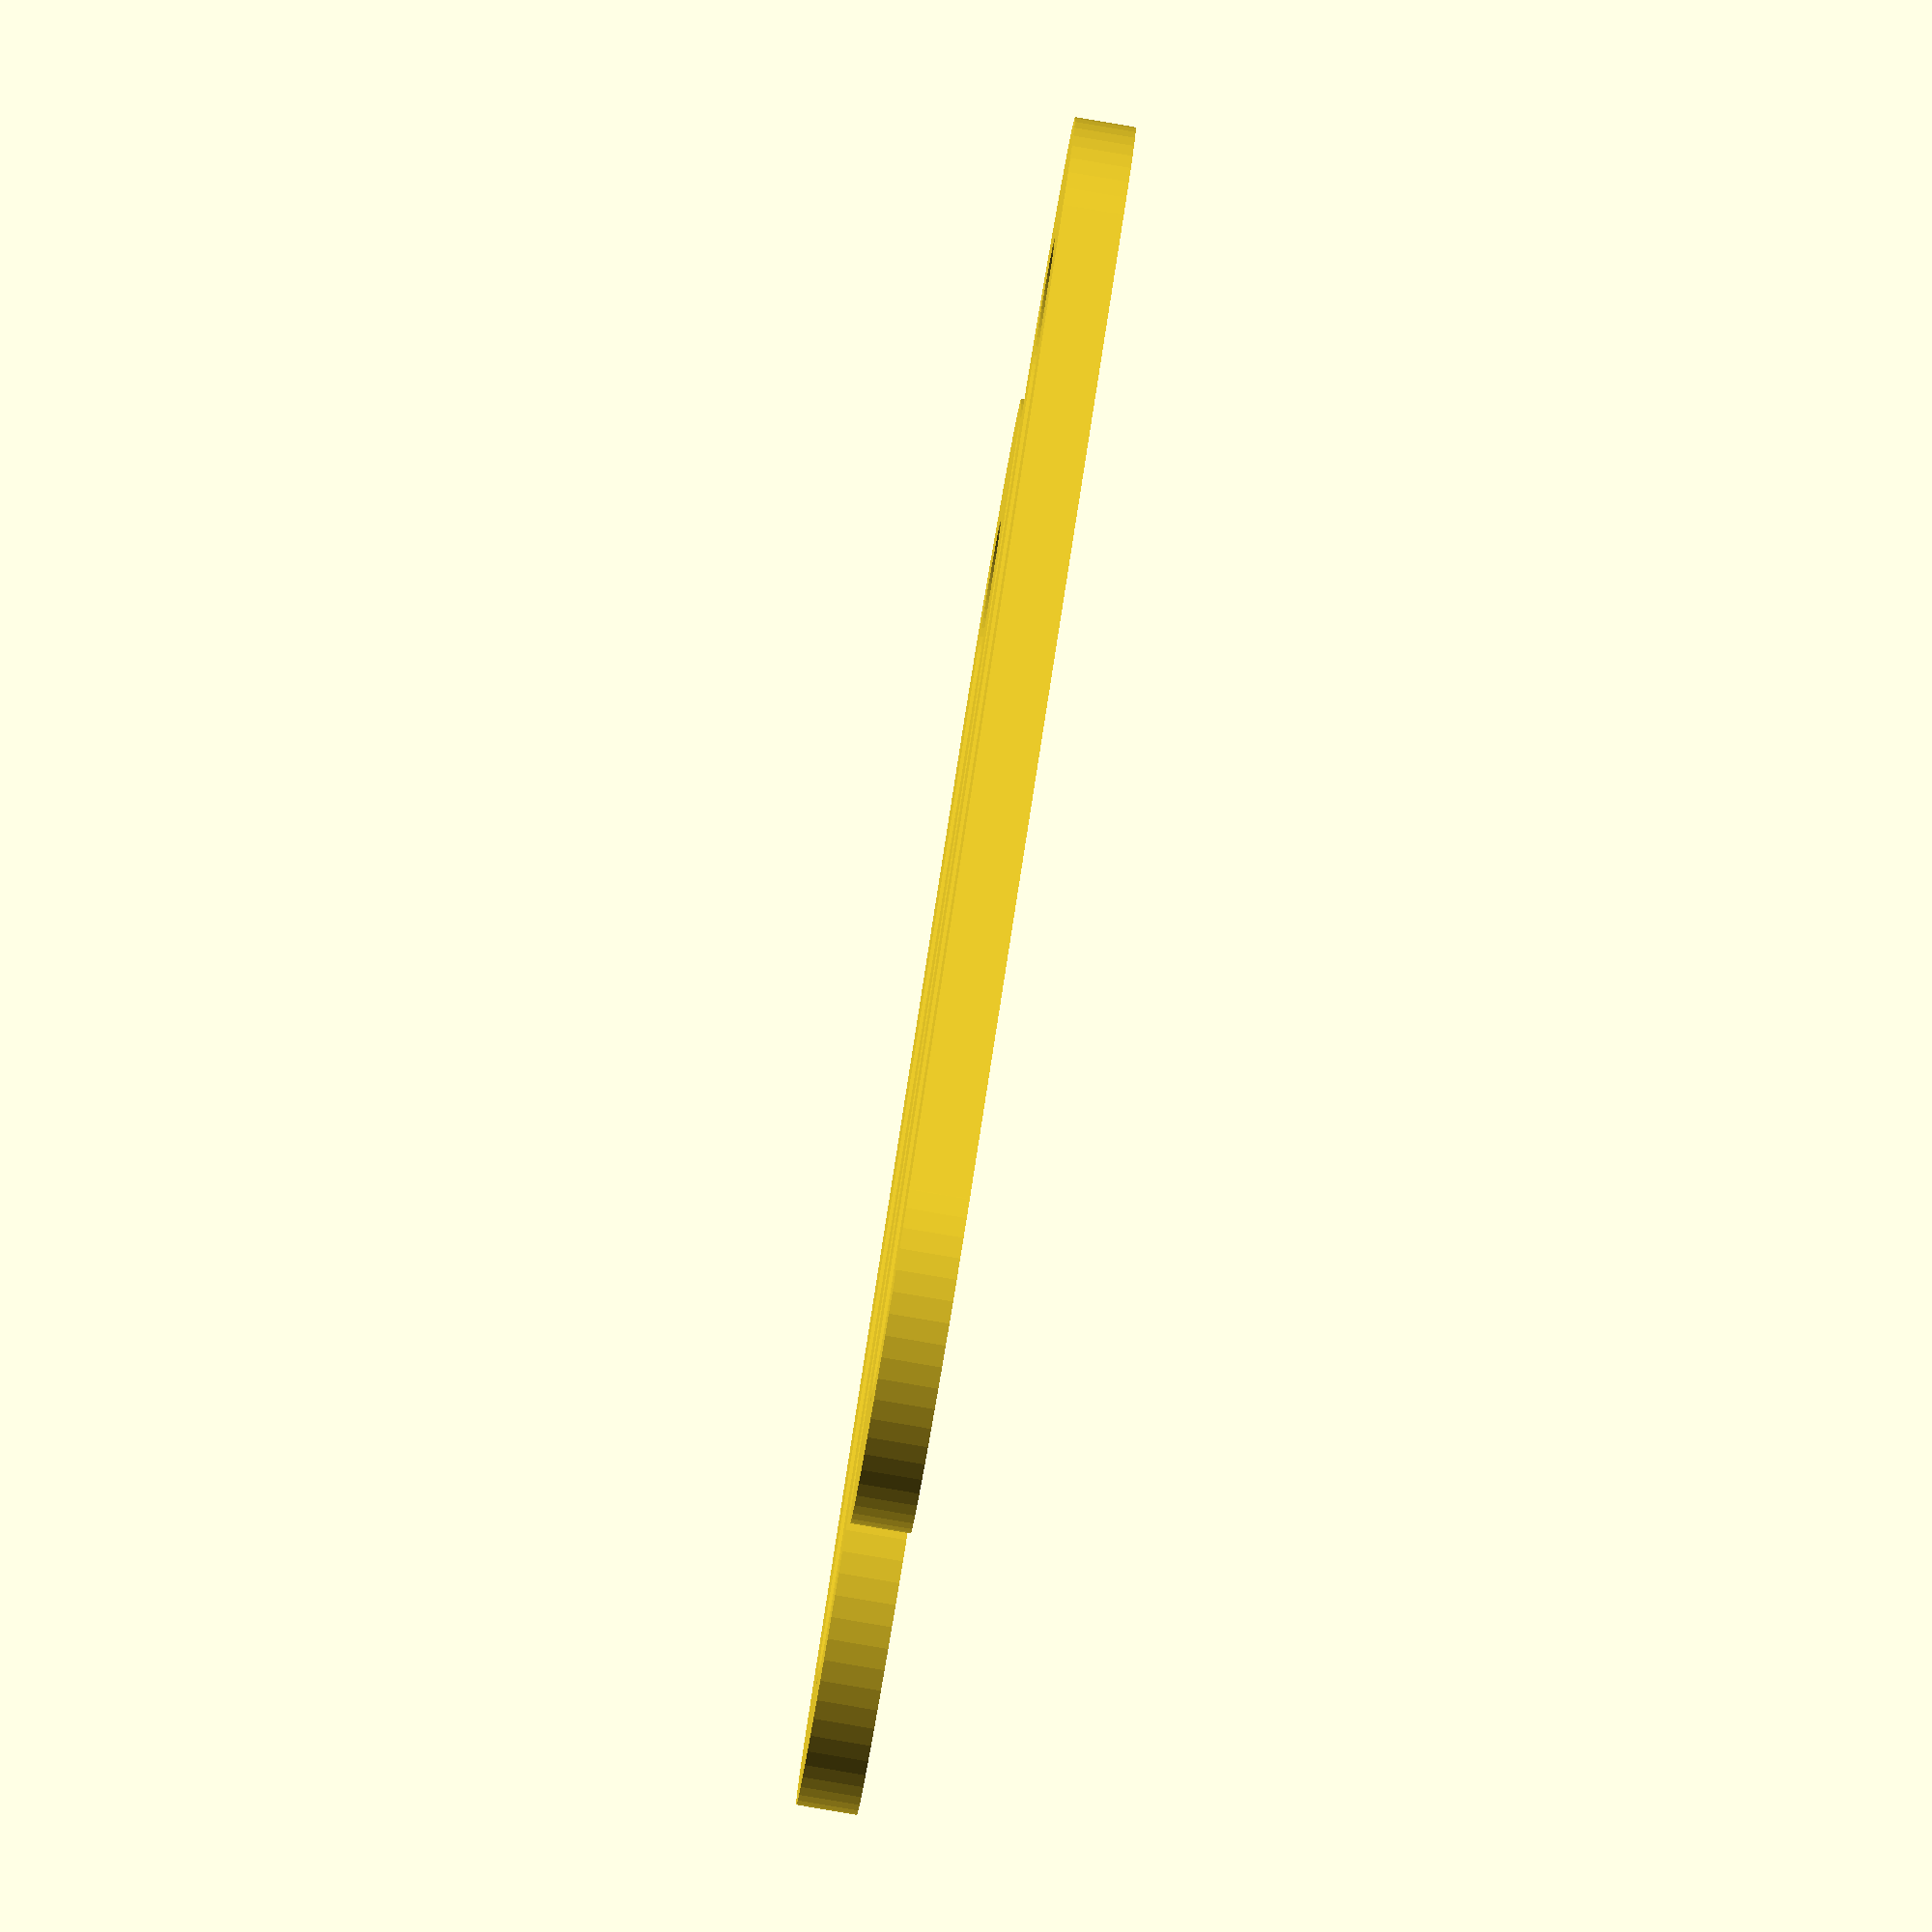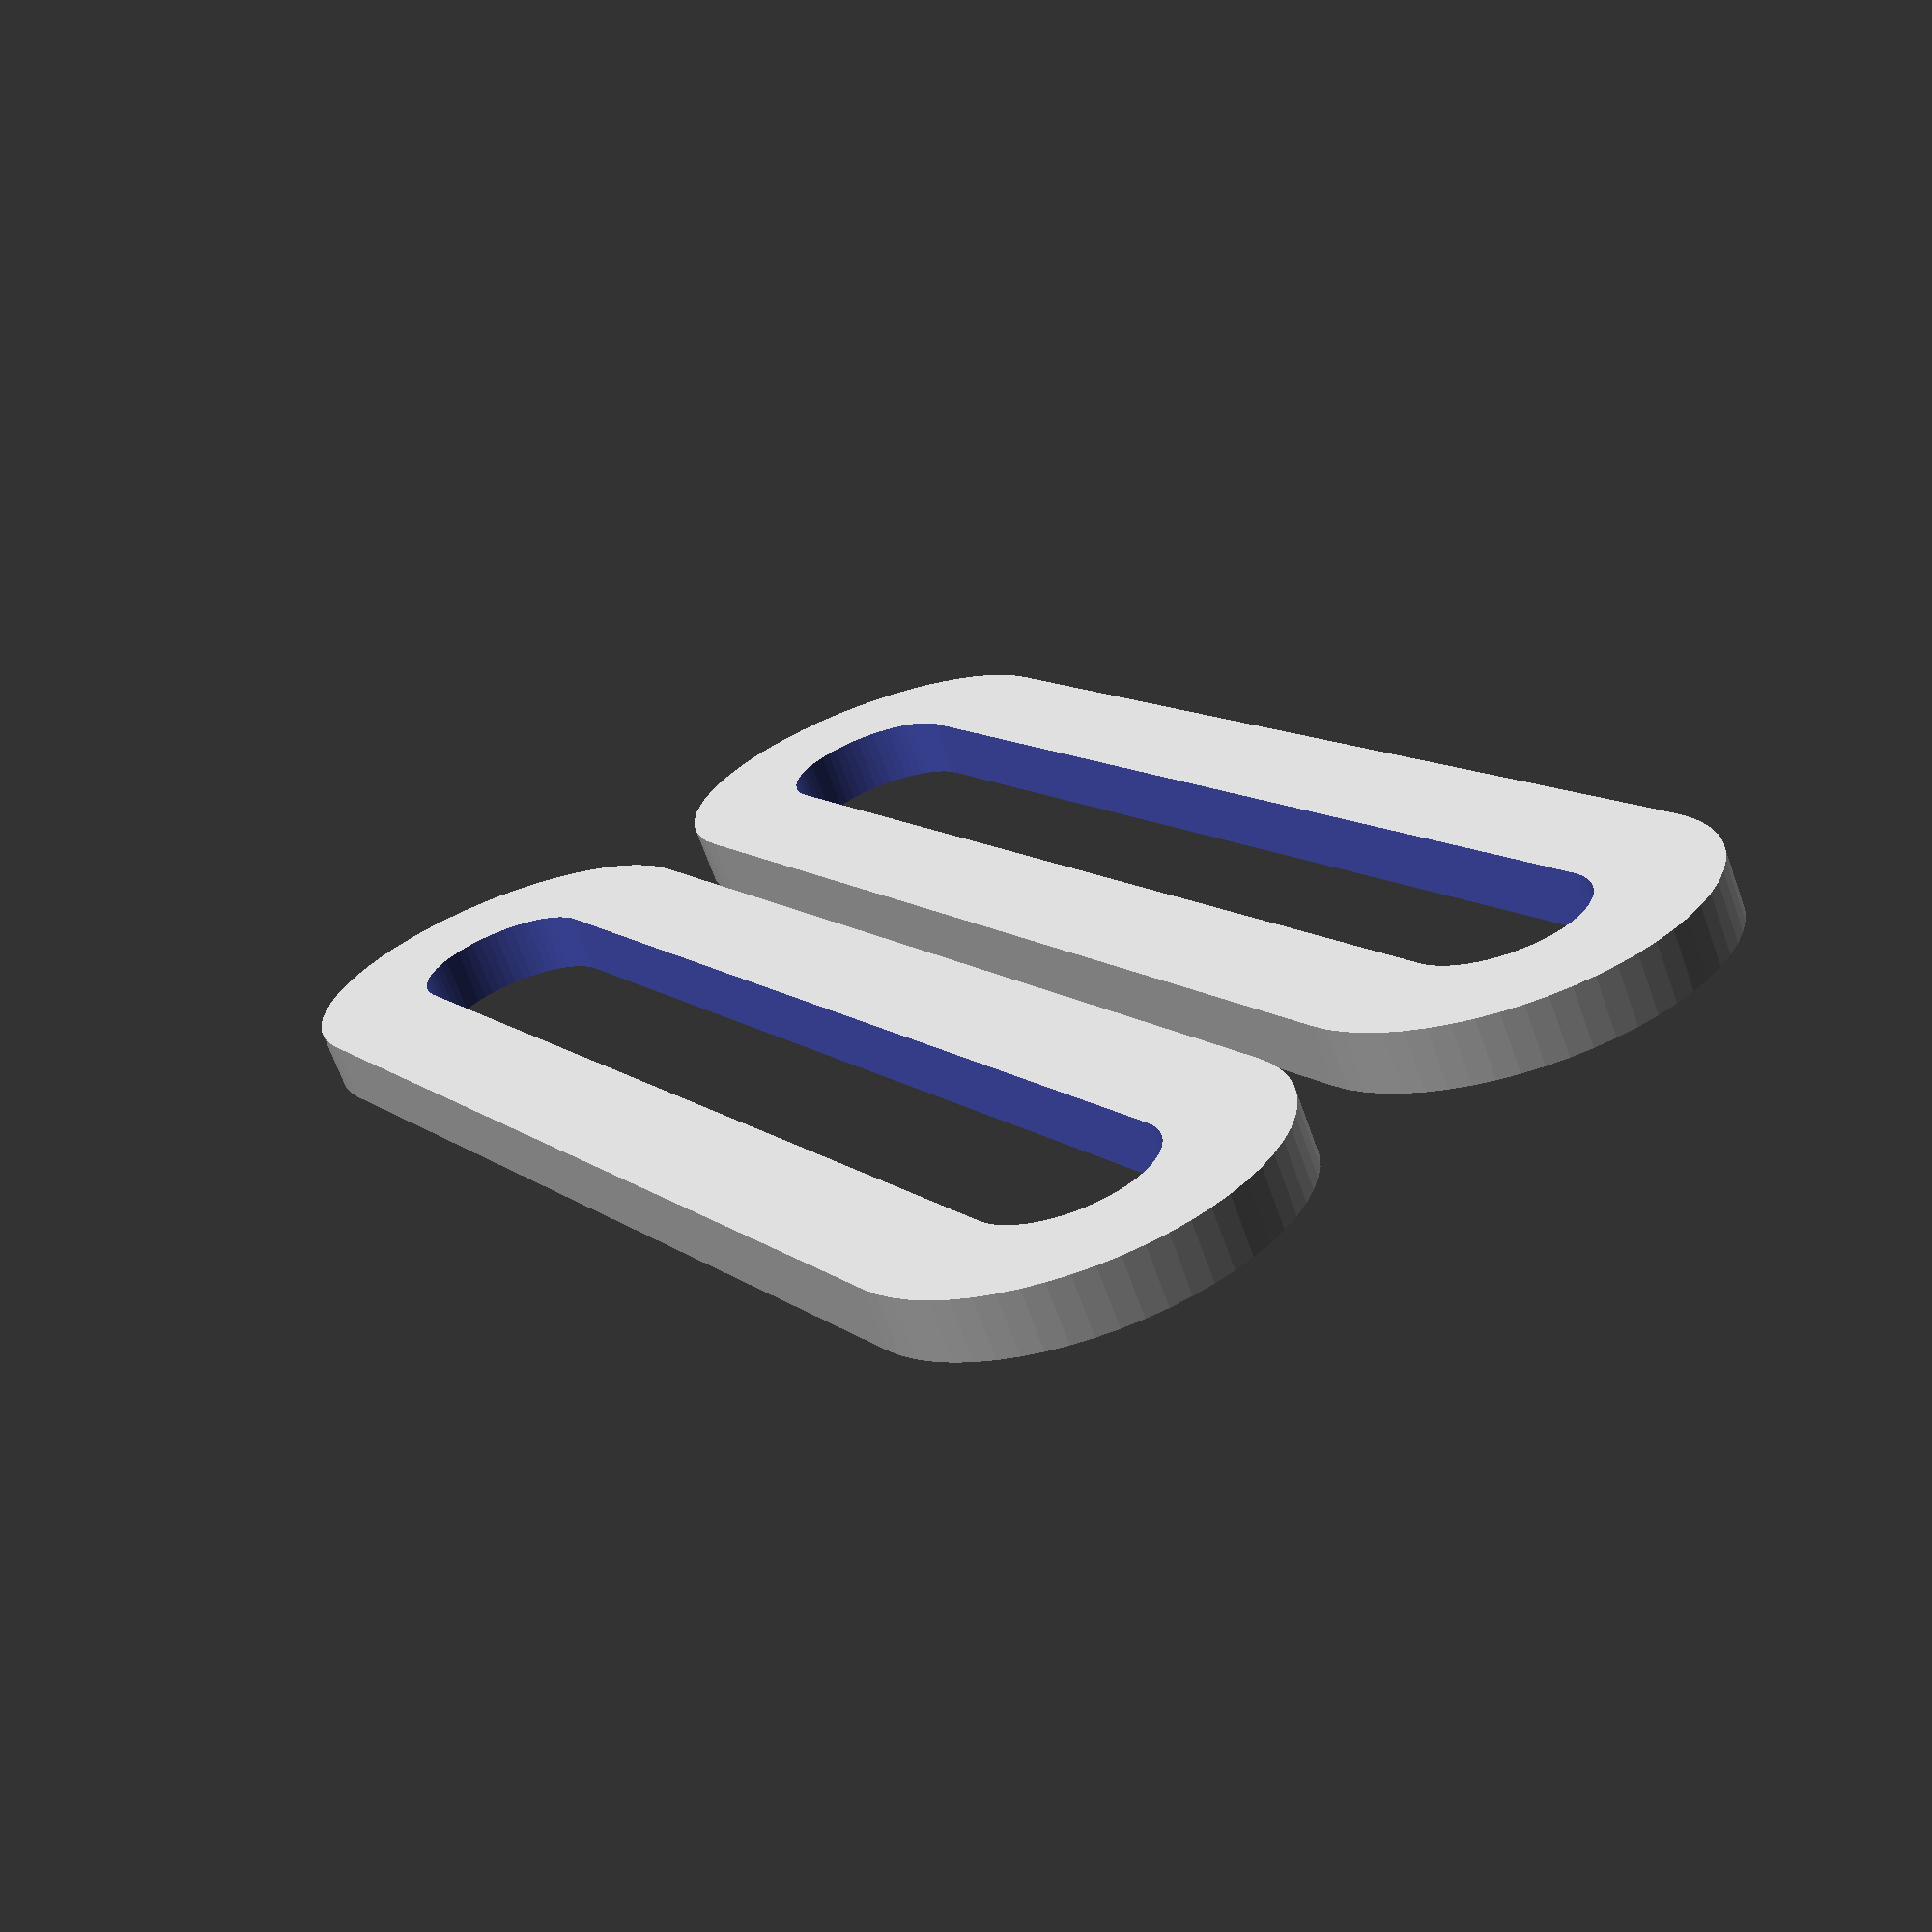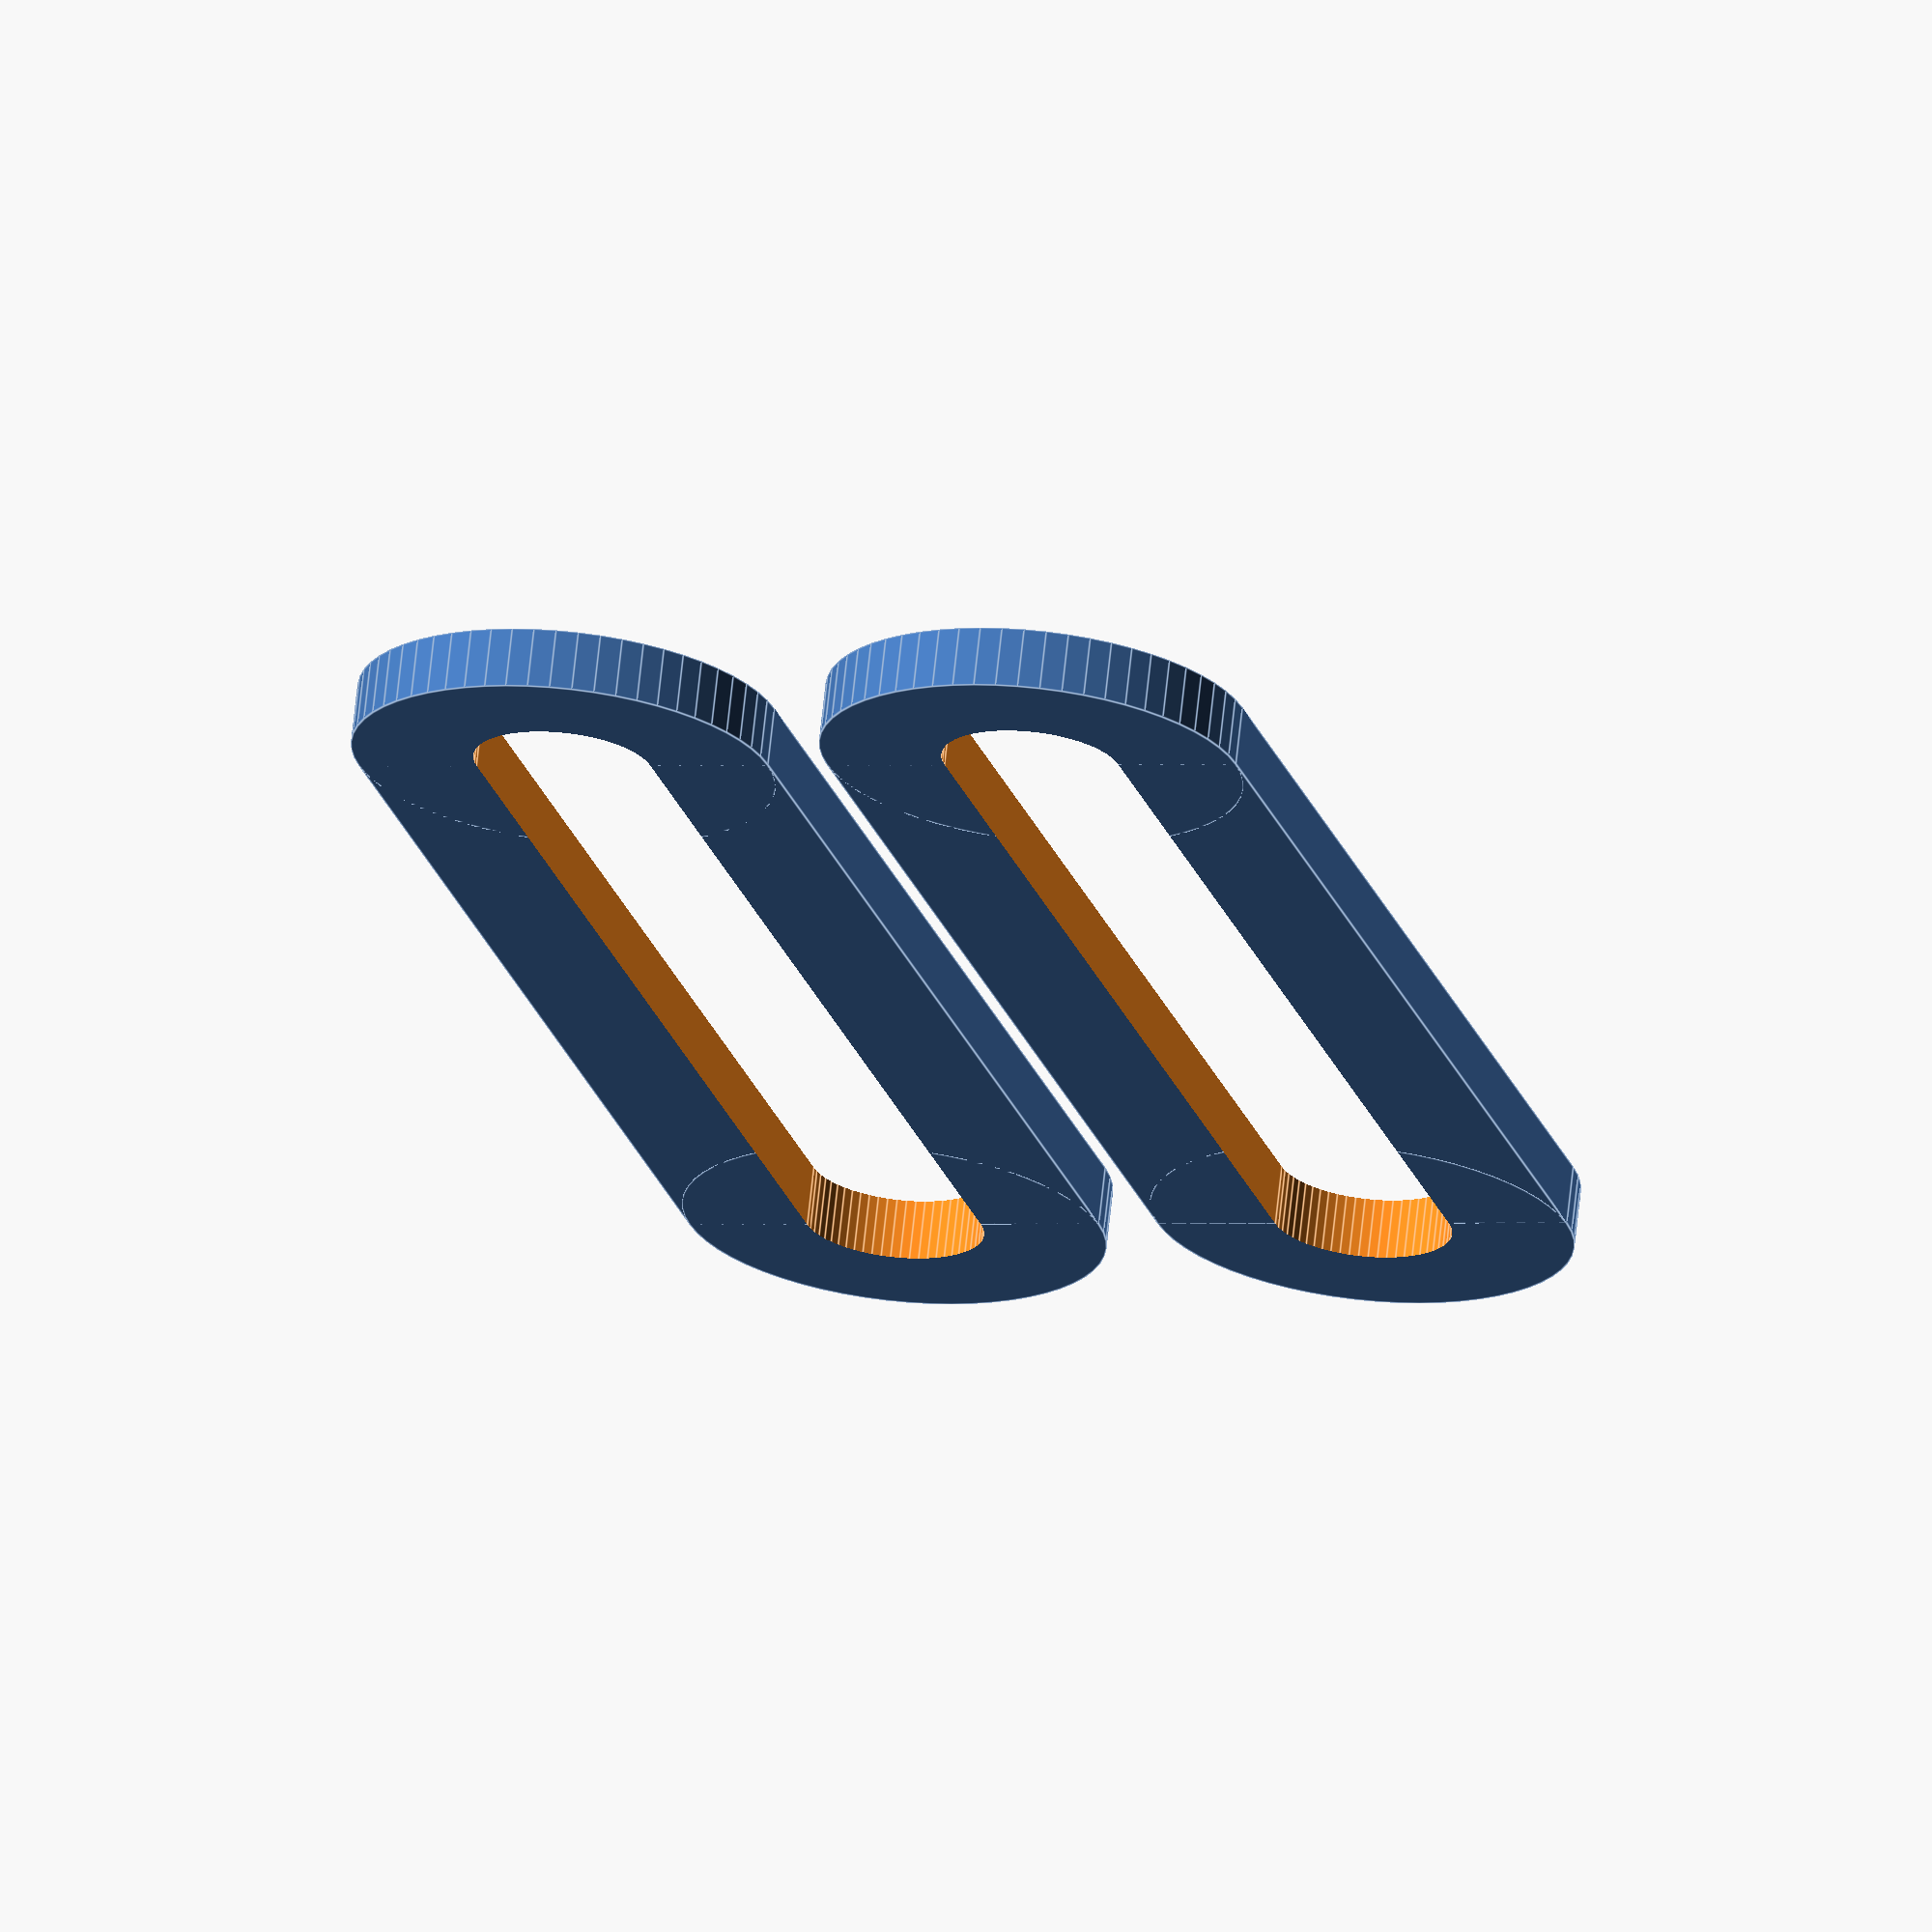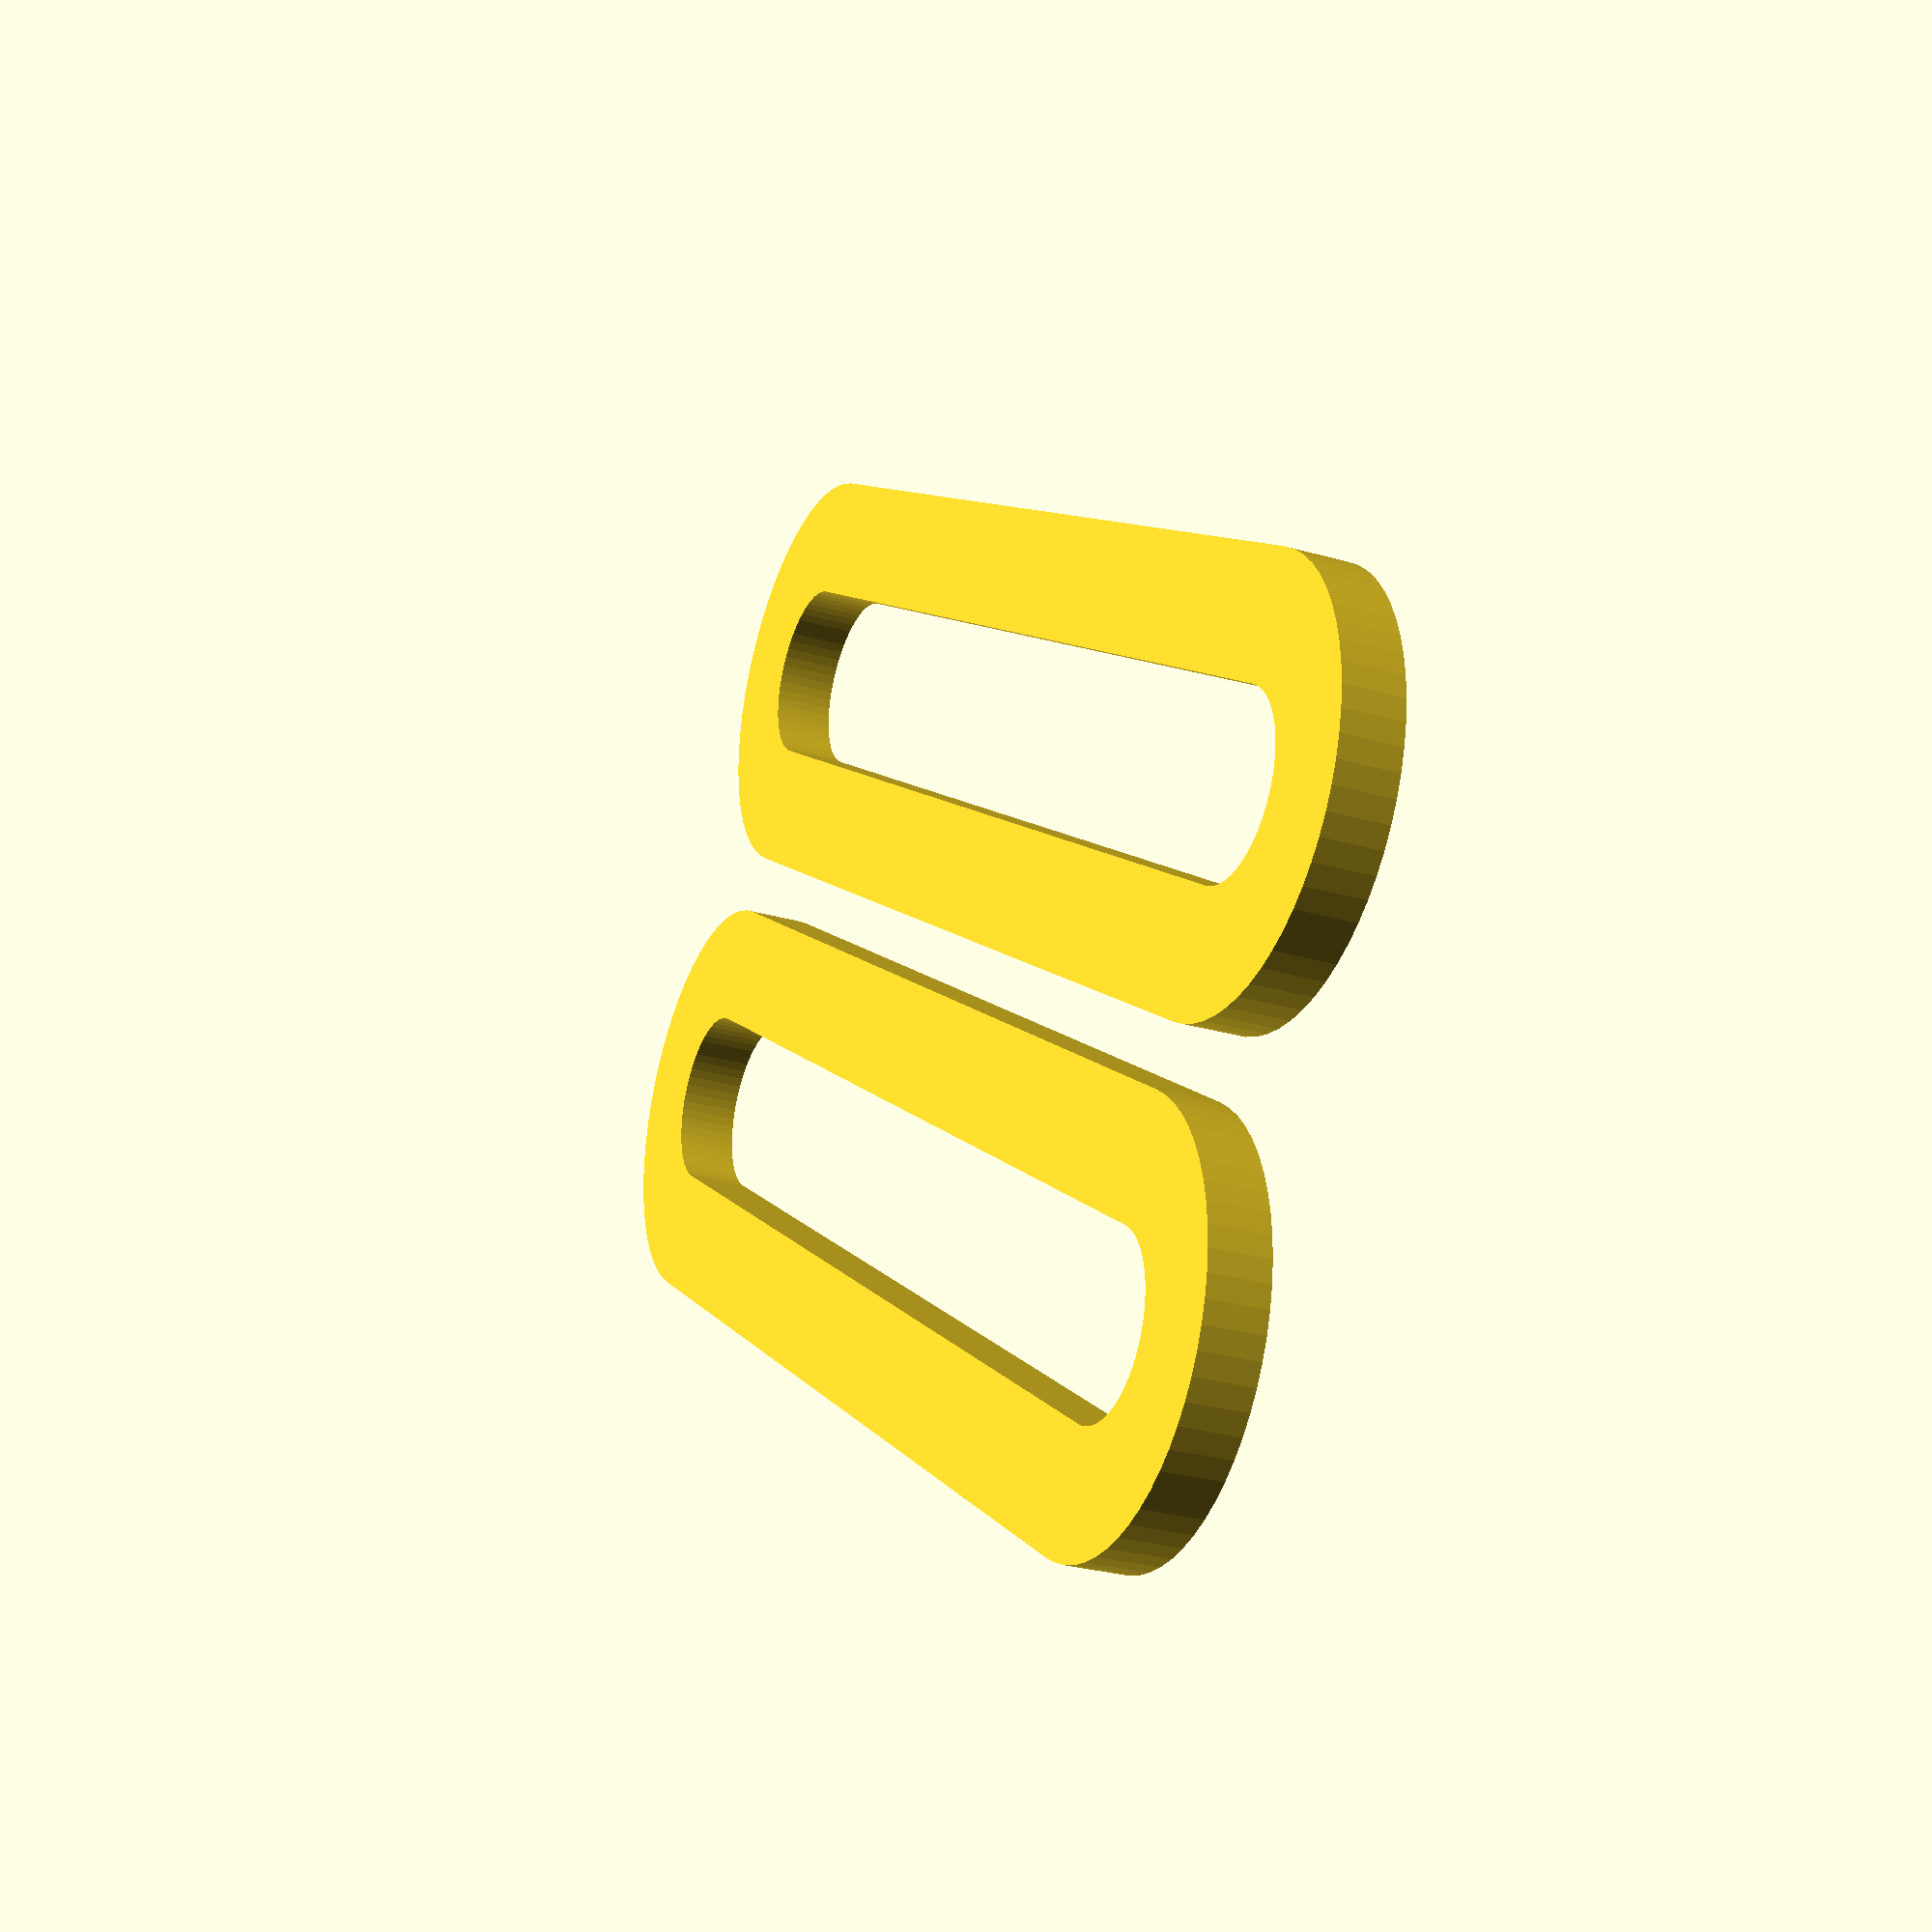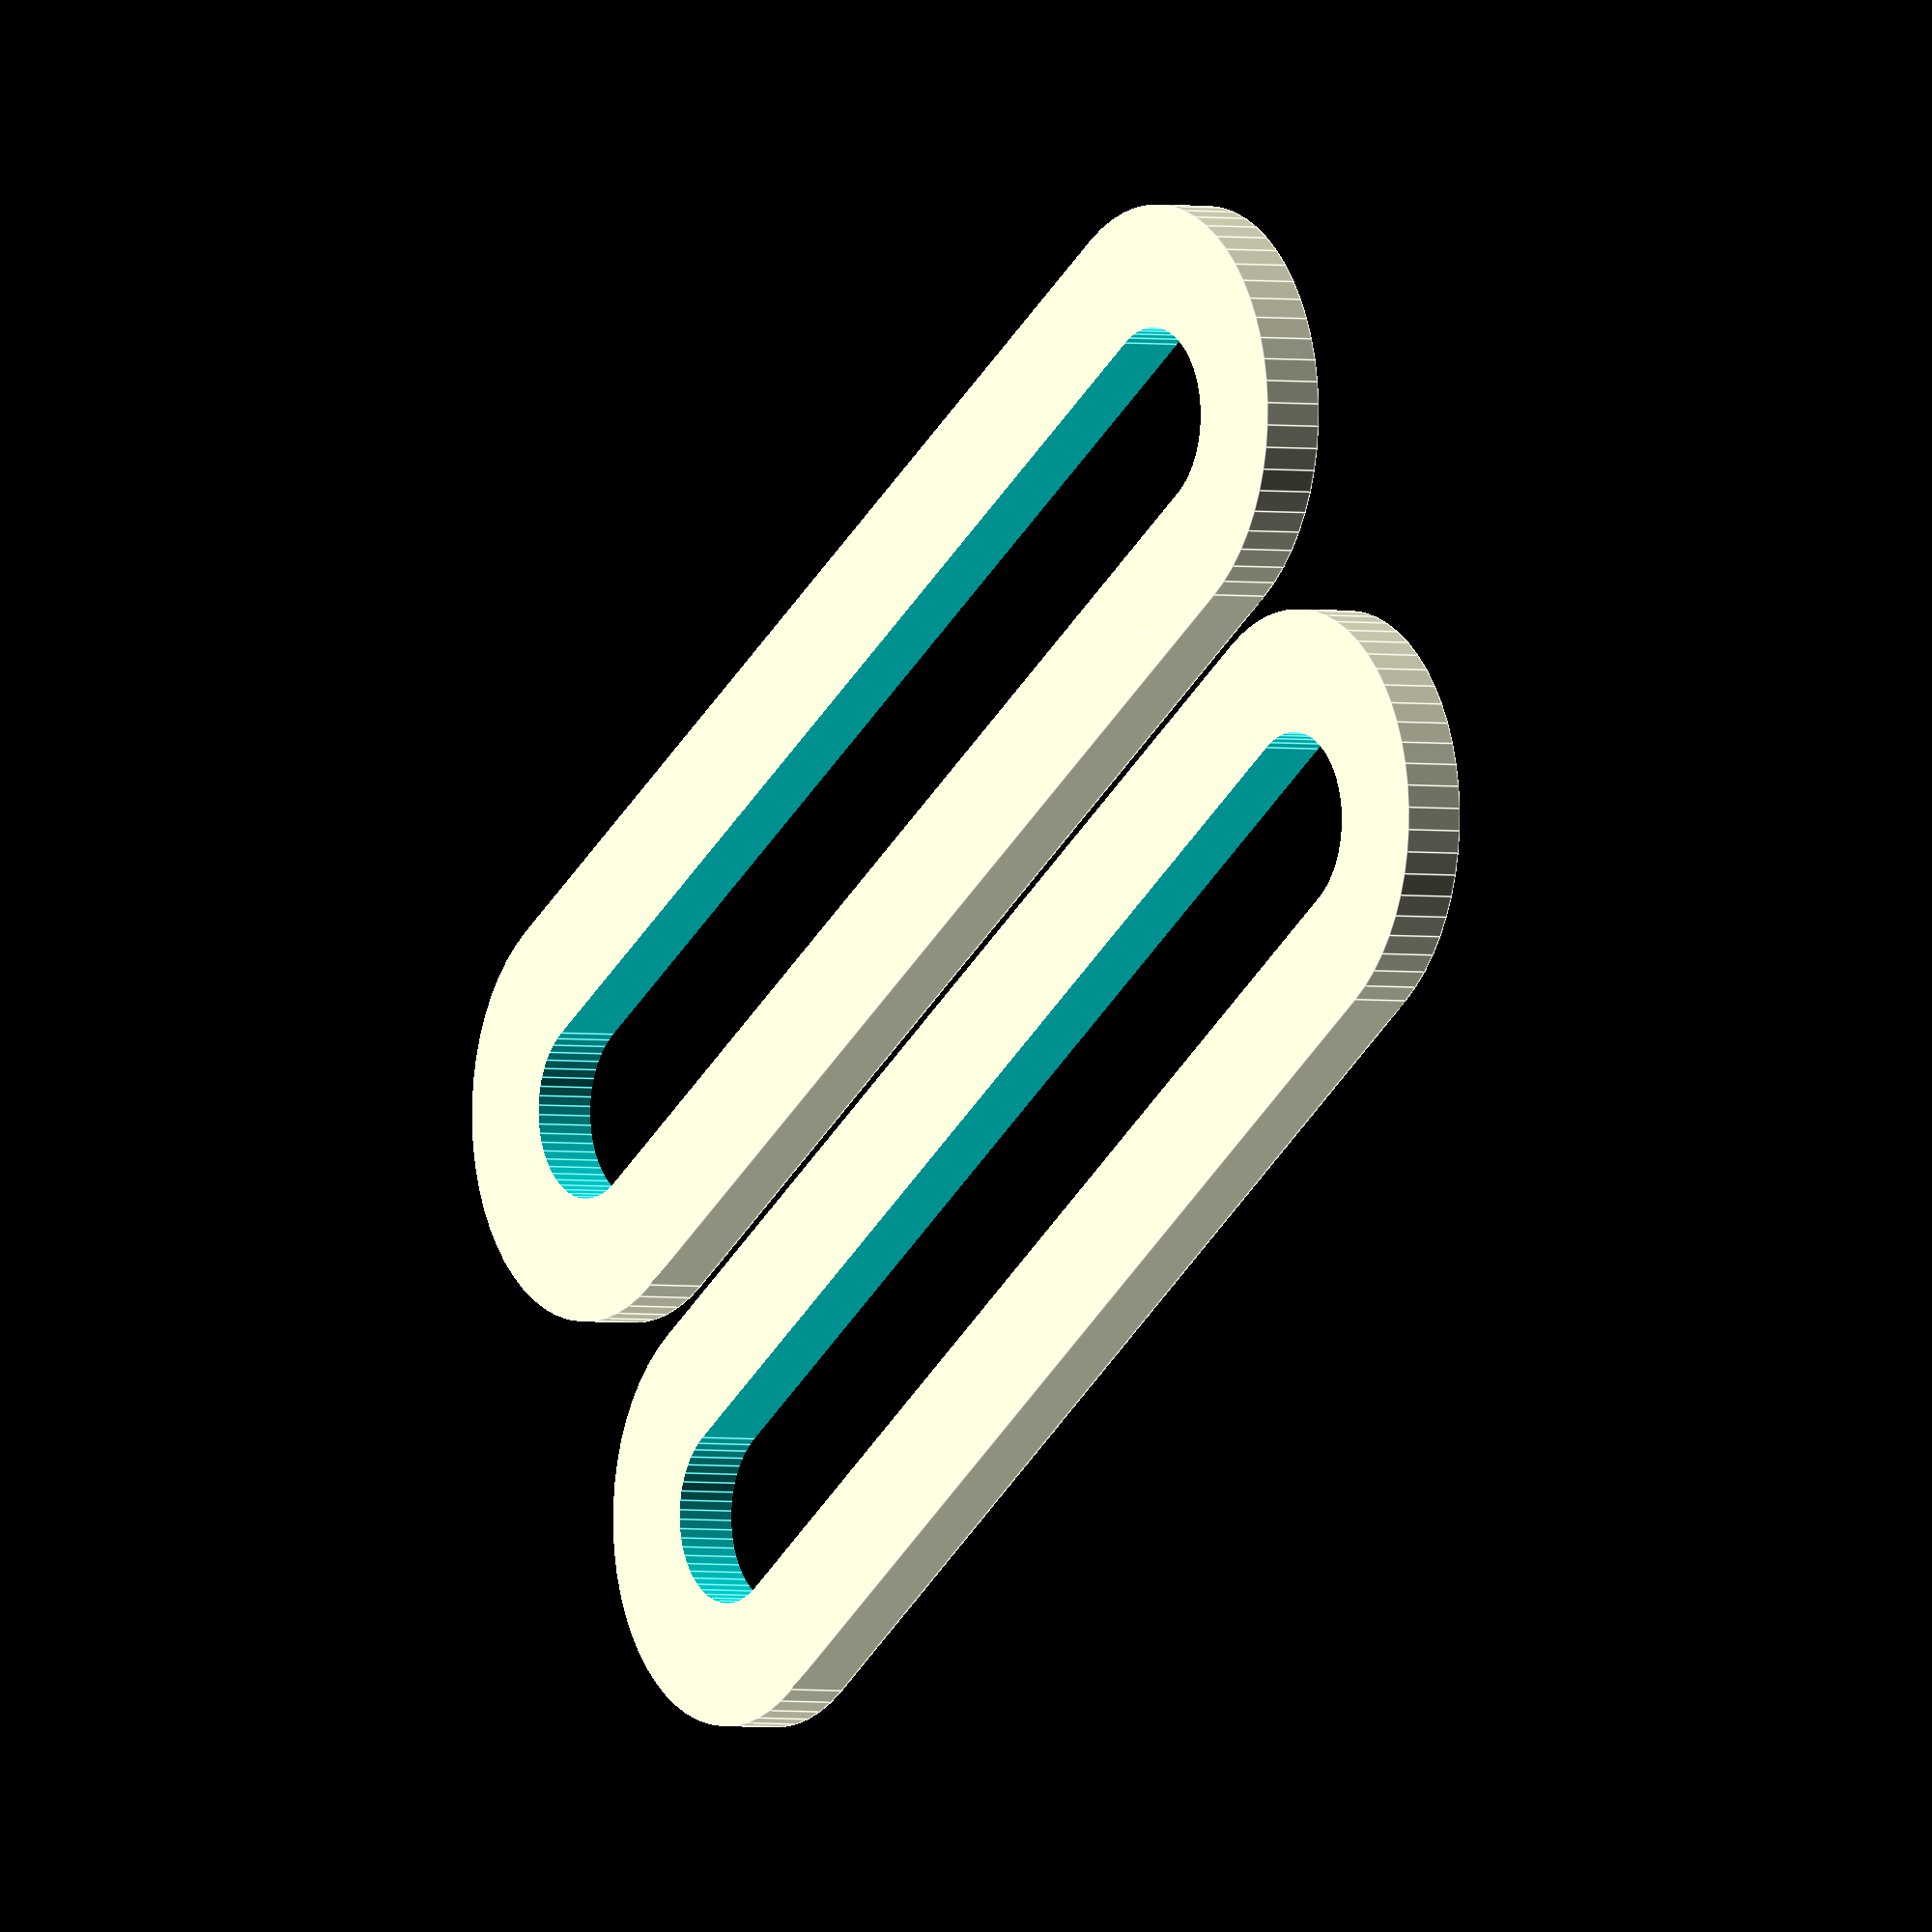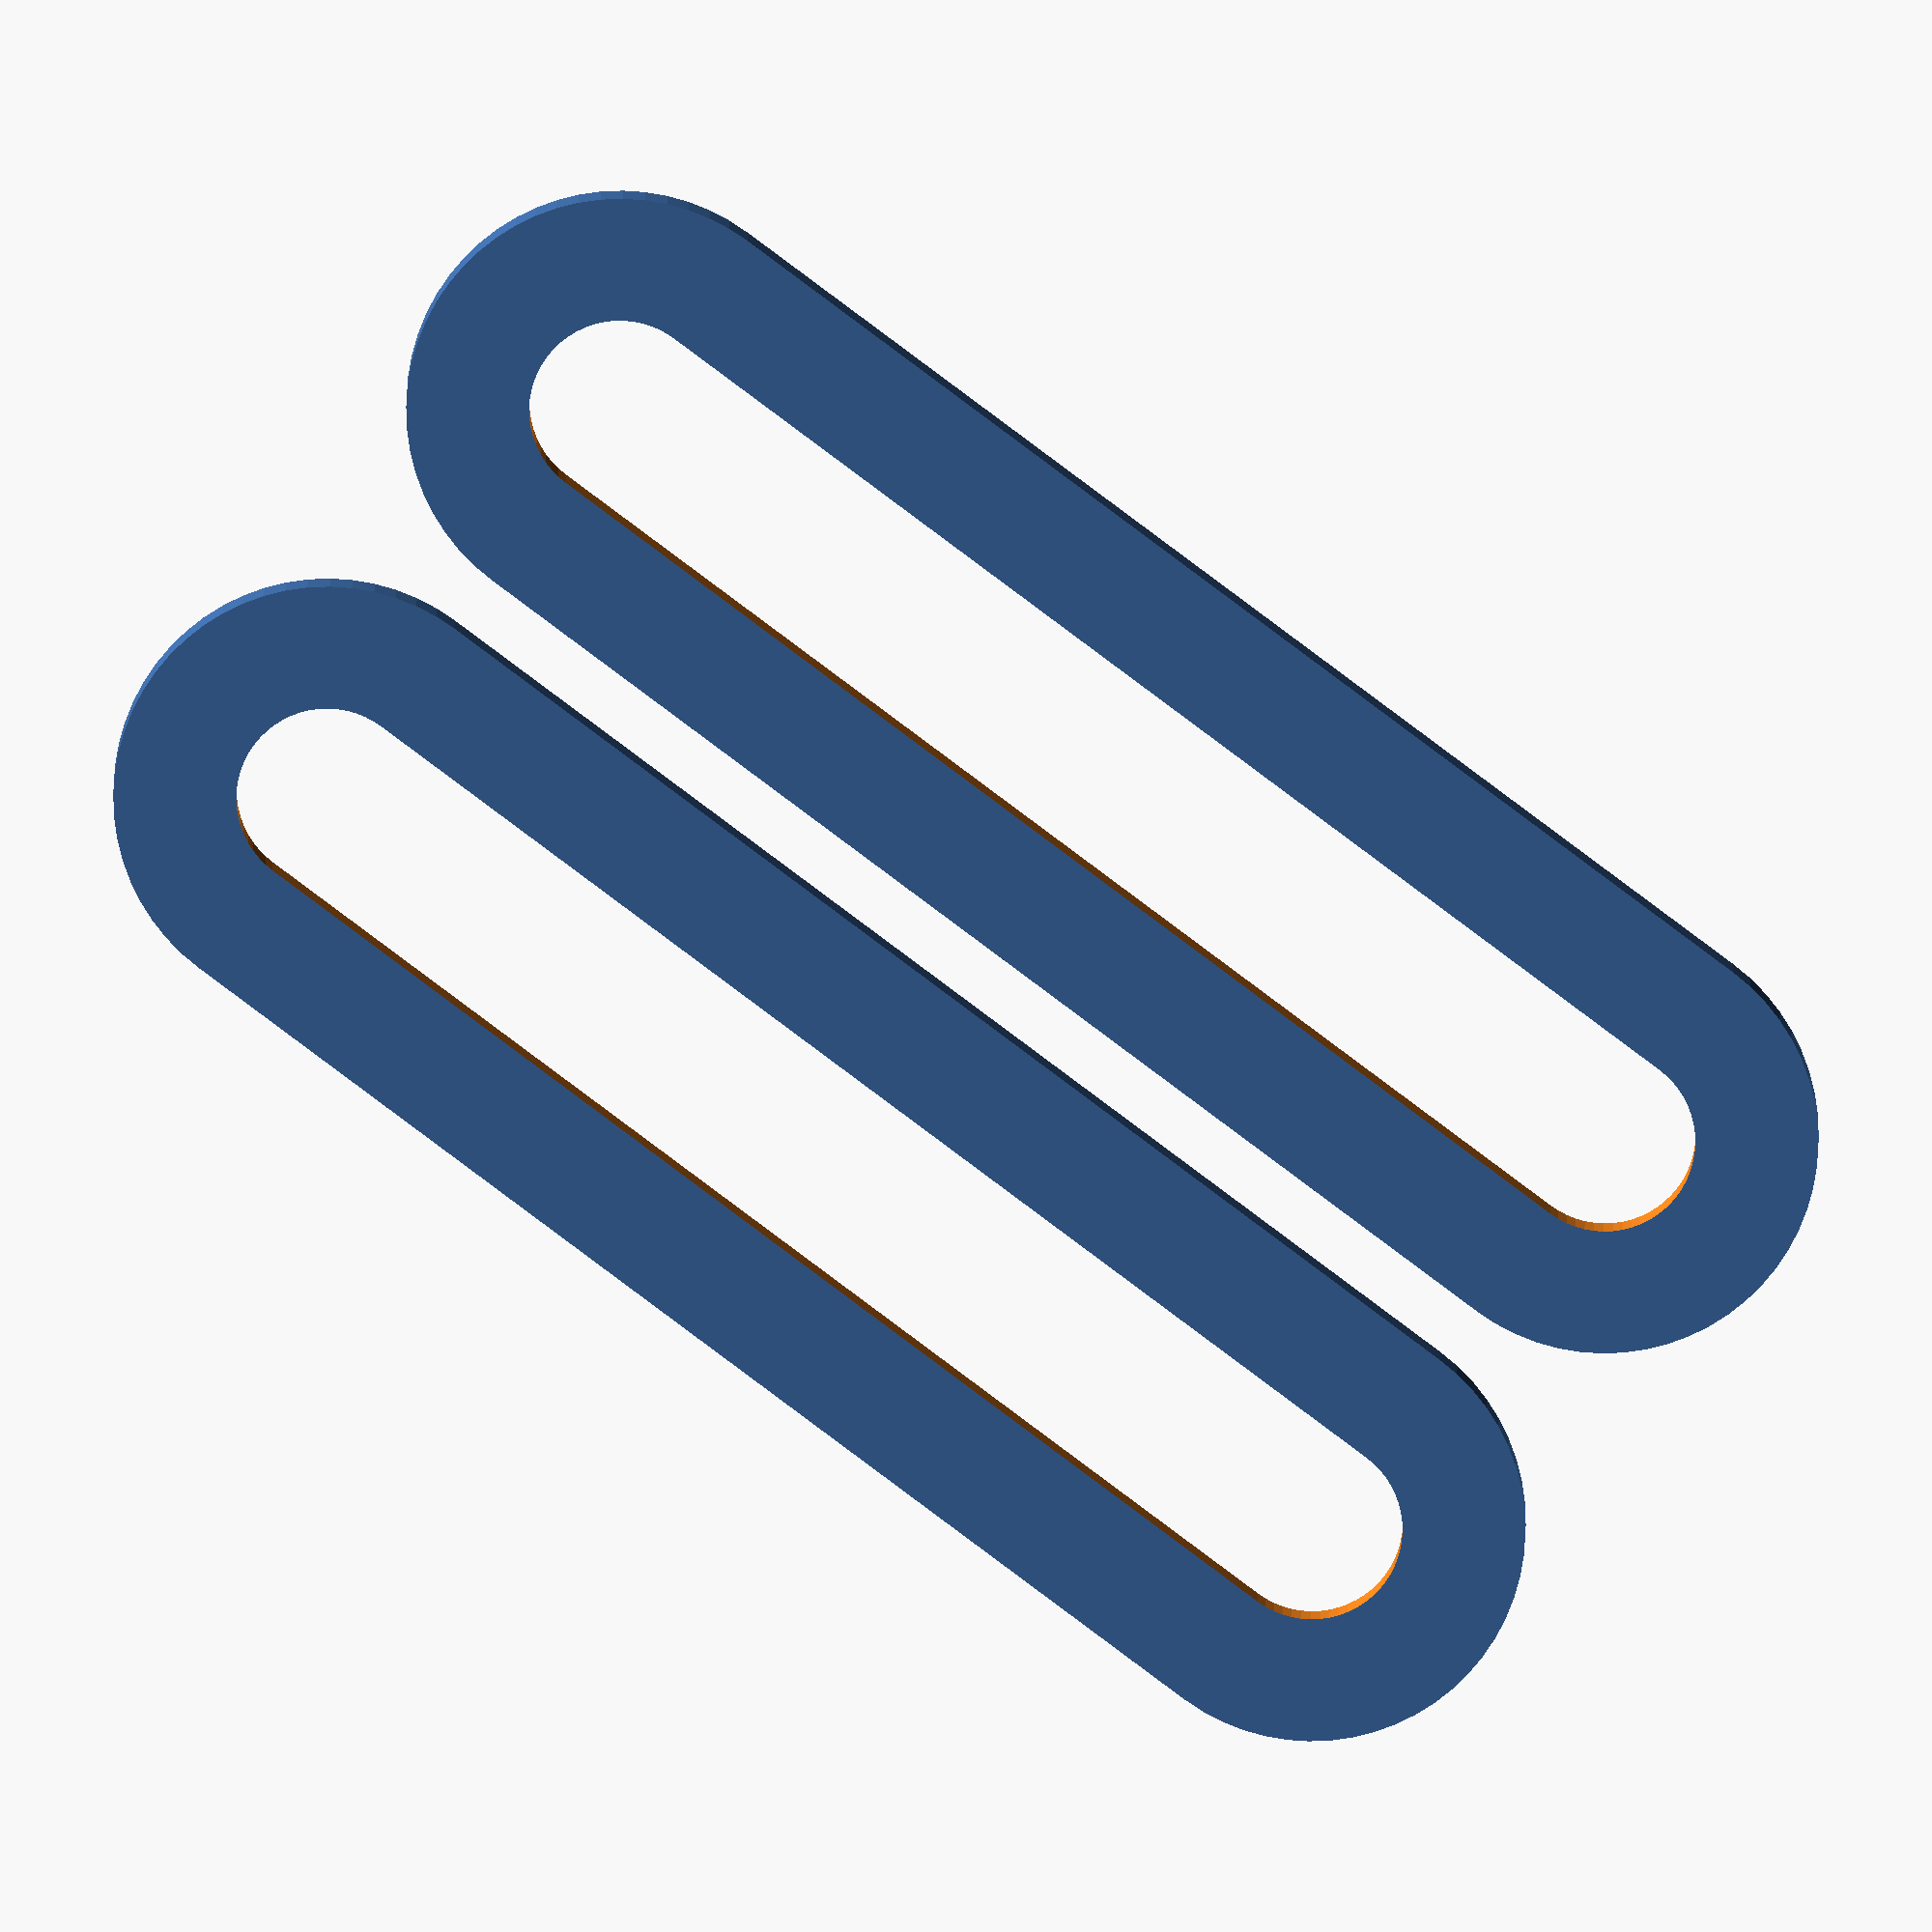
<openscad>
/* Open SCAD Name.:Weak link
*
*  Creation Date..: 21/06/2021
*  Discription....: PLA weak link
*  Author.........: fred
*
*  Version 1, 21/06/2021 : initial 

*  This program is free software; you can redistribute it and/or modify
*  it under the terms of the GNU General Public License as published by
*  the Free Software Foundation; either version 3 of the License, or
*  (at your option) any later version.
*
*  This program is distributed in the hope that it will be useful,
*  but WITHOUT ANY WARRANTY; without even the implied warranty of
*  MERCHANTABILITY or FITNESS FOR A PARTICULAR PURPOSE.  See the
*  GNU General Public License for more details.
*/ 

// OpenScad version : 2021.01

/*------------------Customizer View-------------------*/
// preview[view:north, tilt:top]


/*---------------------Parameters---------------------*/
// Parameters in the execute section
//
nb_weak_link = 2 ;
distance_object_mm = 2 ;


internal_gap_mm = 5.9;
length_mm = 40;
height_mm = 2 ;
wall_thickness_mm = 4;

/*-----------------------Execute----------------------*/
echo("Weak link section ",wall_thickness_mm * height_mm* 2, "mm2");
distance_mm = internal_gap_mm + ( 2* wall_thickness_mm) + distance_object_mm;

linear_array( occurance=nb_weak_link, distance=distance_mm)  weak_link( internal_gap_mm , length_mm , height_mm , wall_thickness_mm );

/*-----------------------Modules----------------------*/

module linear_array( occurance, distance ) {
    for ( i= [1:1:occurance])  {
        translate([distance*i,0,0,]) 
        children();
    }
}

module weak_link( internal_gap , length , height , wall ){

    dia=internal_gap +( 2* wall);
    center = true;
        
    difference() {
            
            union() {
                //create base oblong structure
                cube([dia,length,height], center);
                translate ([0,length/2,0]) { cylinder(height,dia/2,dia/2,$fn=60, center);
                }
                translate ([0,-length/2,0]) {cylinder(height,dia/2,dia/2,$fn=60, center);
                }
            } //end union
            
            union() {
                //create base oblong structure
                cube([dia-(wall*2),length,height+1], center);
                translate ([0,length/2,0]) {cylinder(height+1,dia/2-wall,dia/2-wall,$fn=60, center);
                }
                translate ([0,-length/2,0]) {cylinder(height+1,dia/2-wall,dia/2-wall,$fn=60, center);
                }
            } //end union
        } //end differance


    } //End module

/*----------------------End Code----------------------*/
</openscad>
<views>
elev=264.5 azim=131.3 roll=279.6 proj=o view=solid
elev=68.7 azim=149.5 roll=19.7 proj=p view=solid
elev=111.1 azim=344.3 roll=173.9 proj=o view=edges
elev=208.5 azim=235.5 roll=293.6 proj=p view=wireframe
elev=2.3 azim=302.2 roll=237.2 proj=o view=edges
elev=352.4 azim=306.8 roll=0.3 proj=o view=wireframe
</views>
